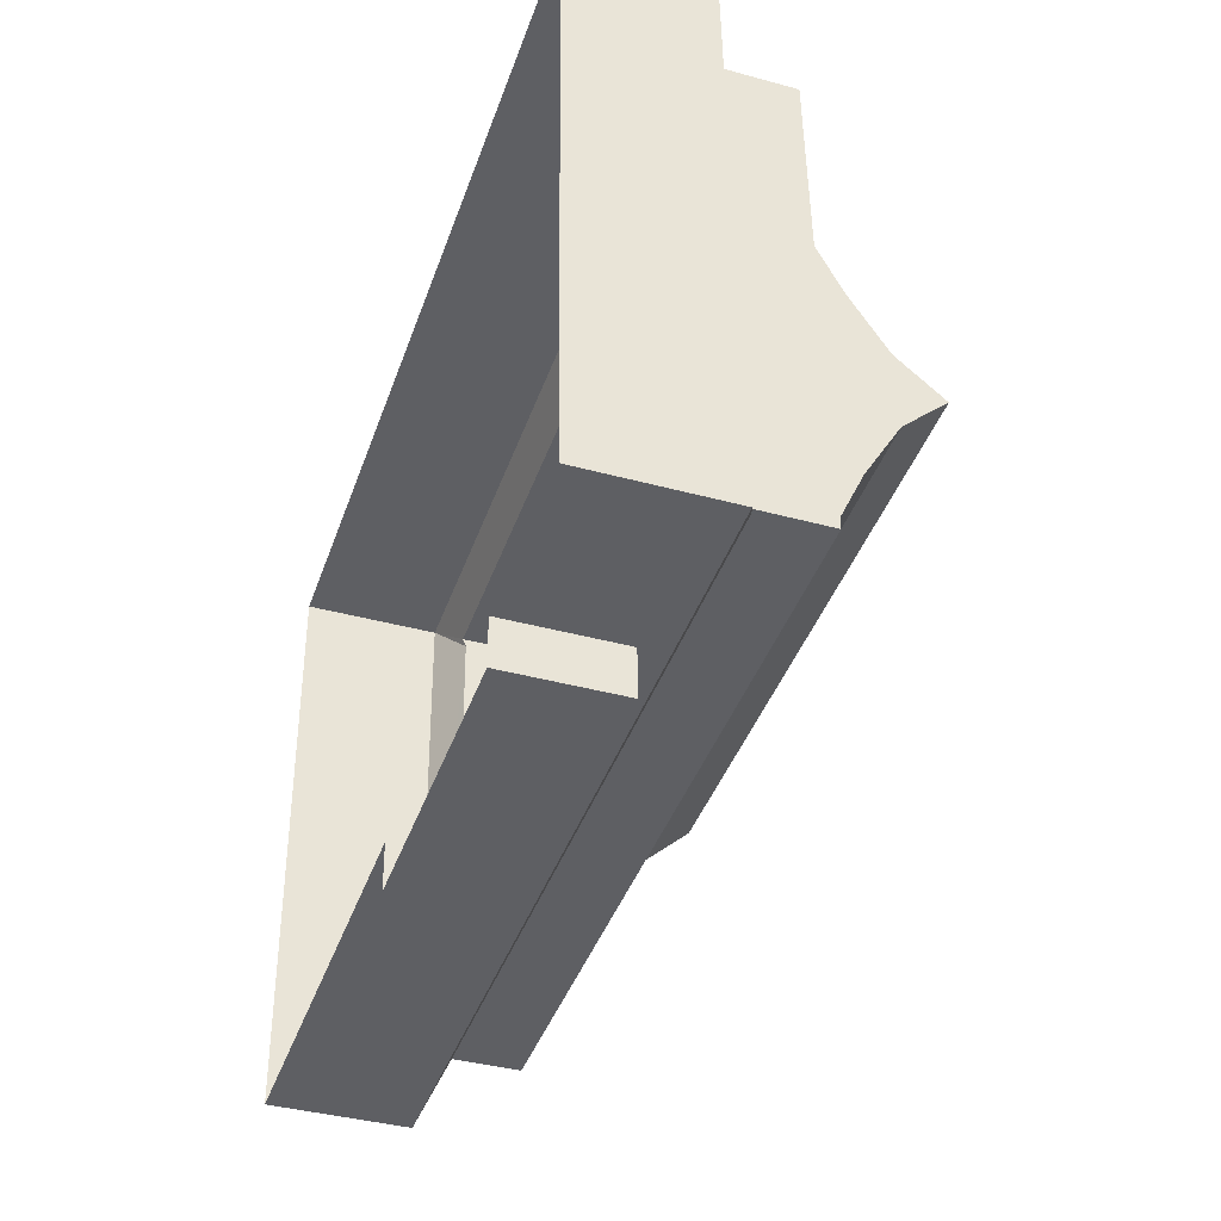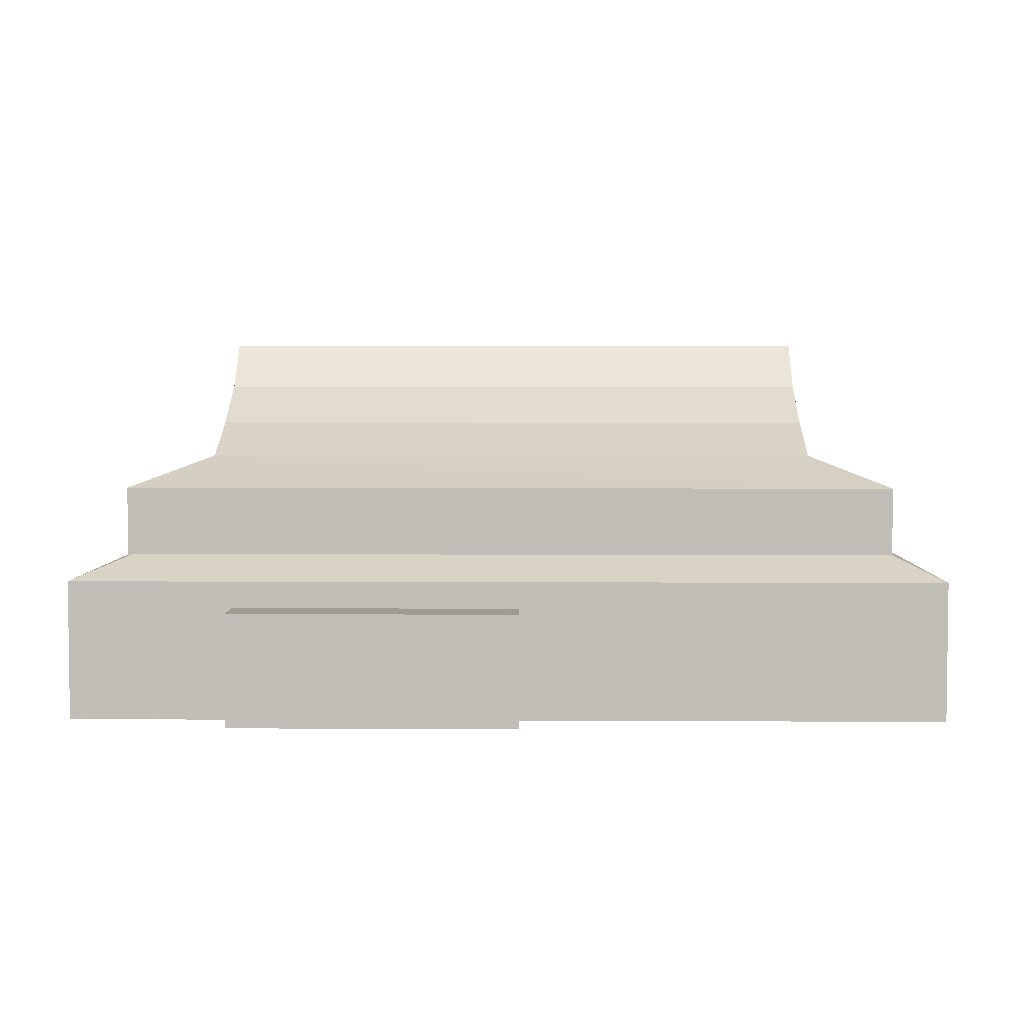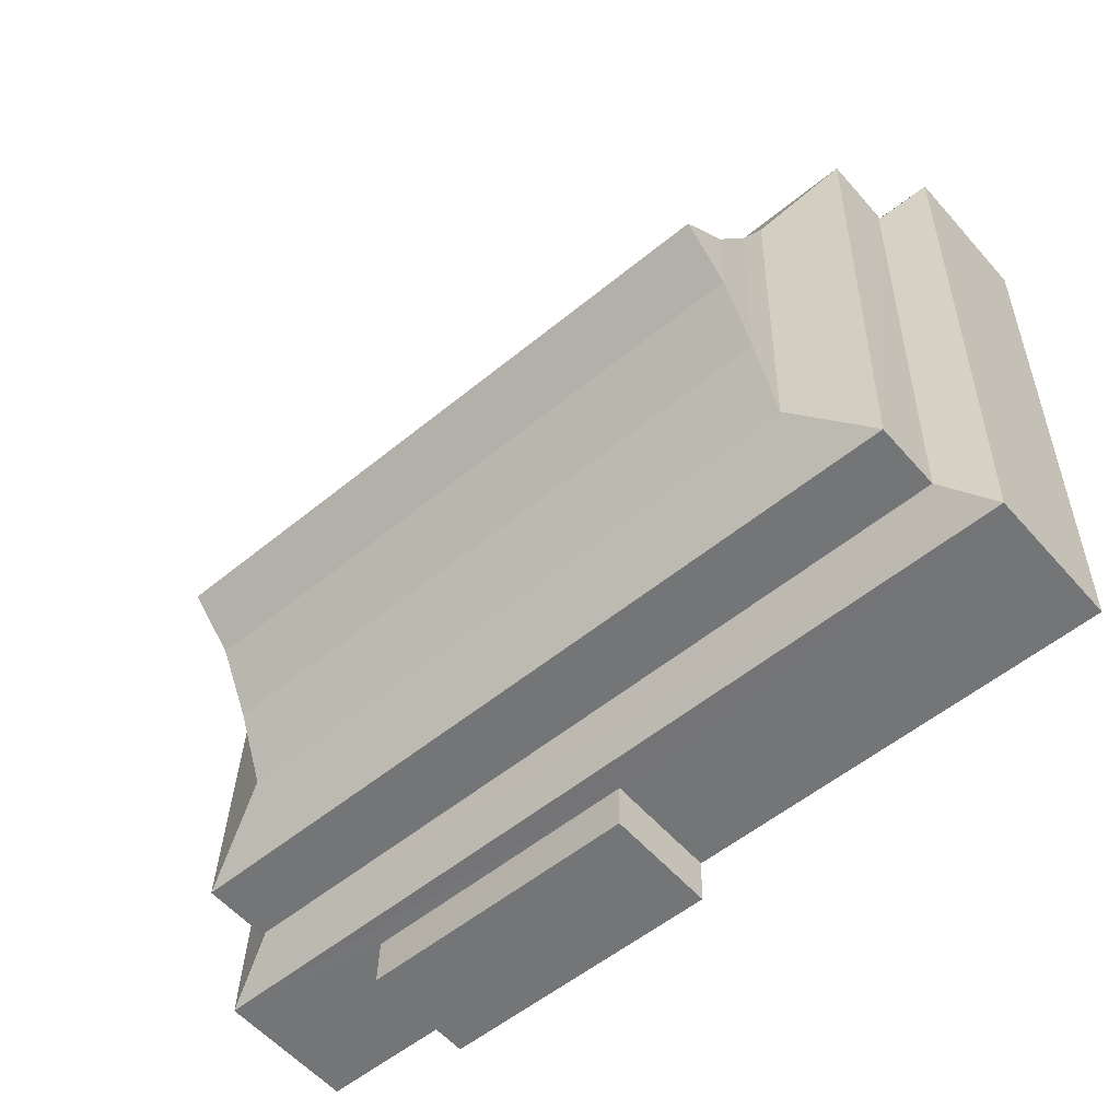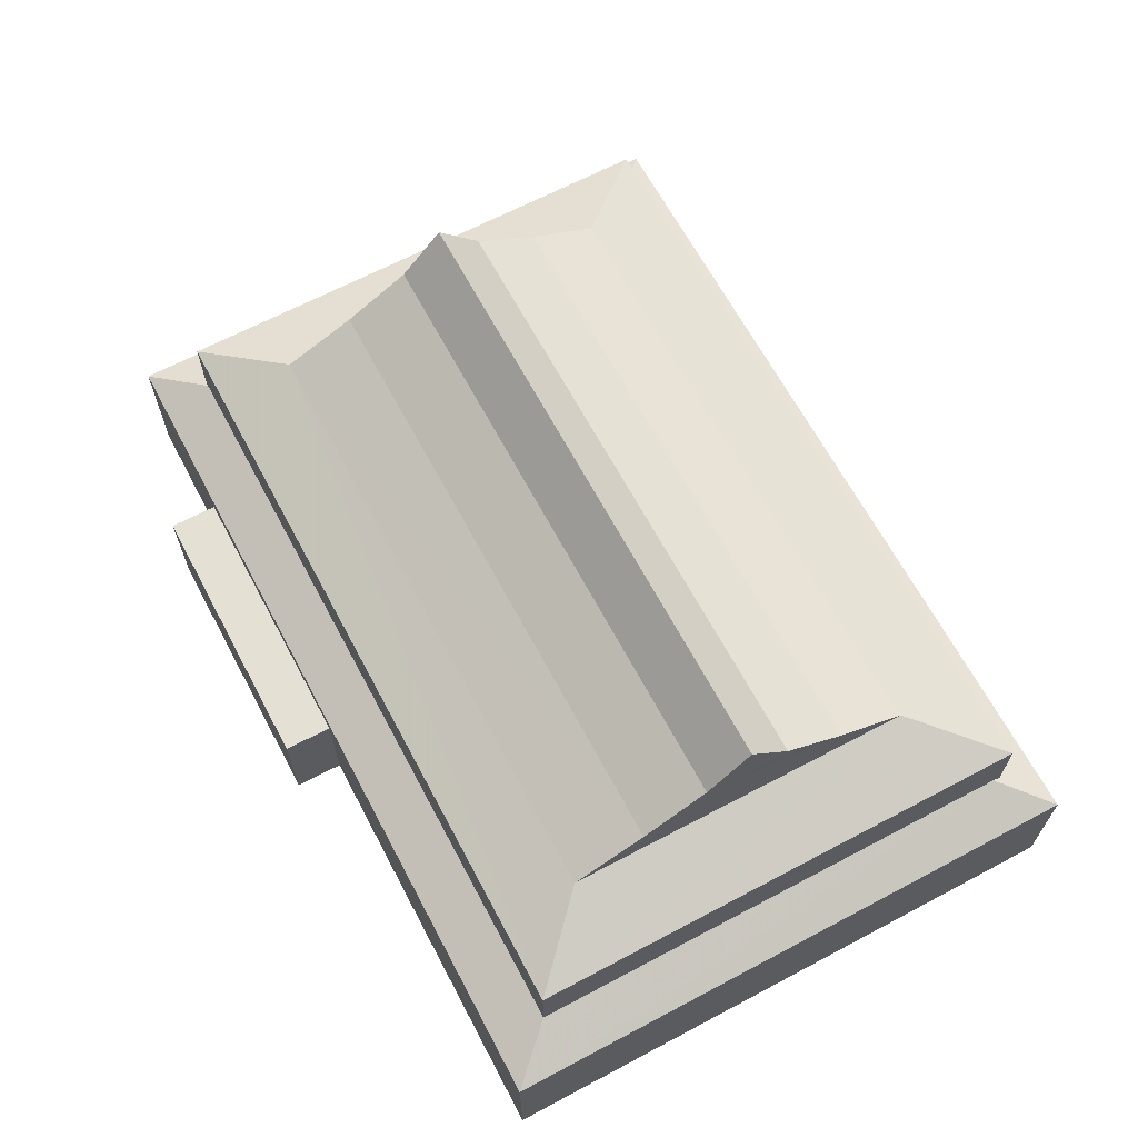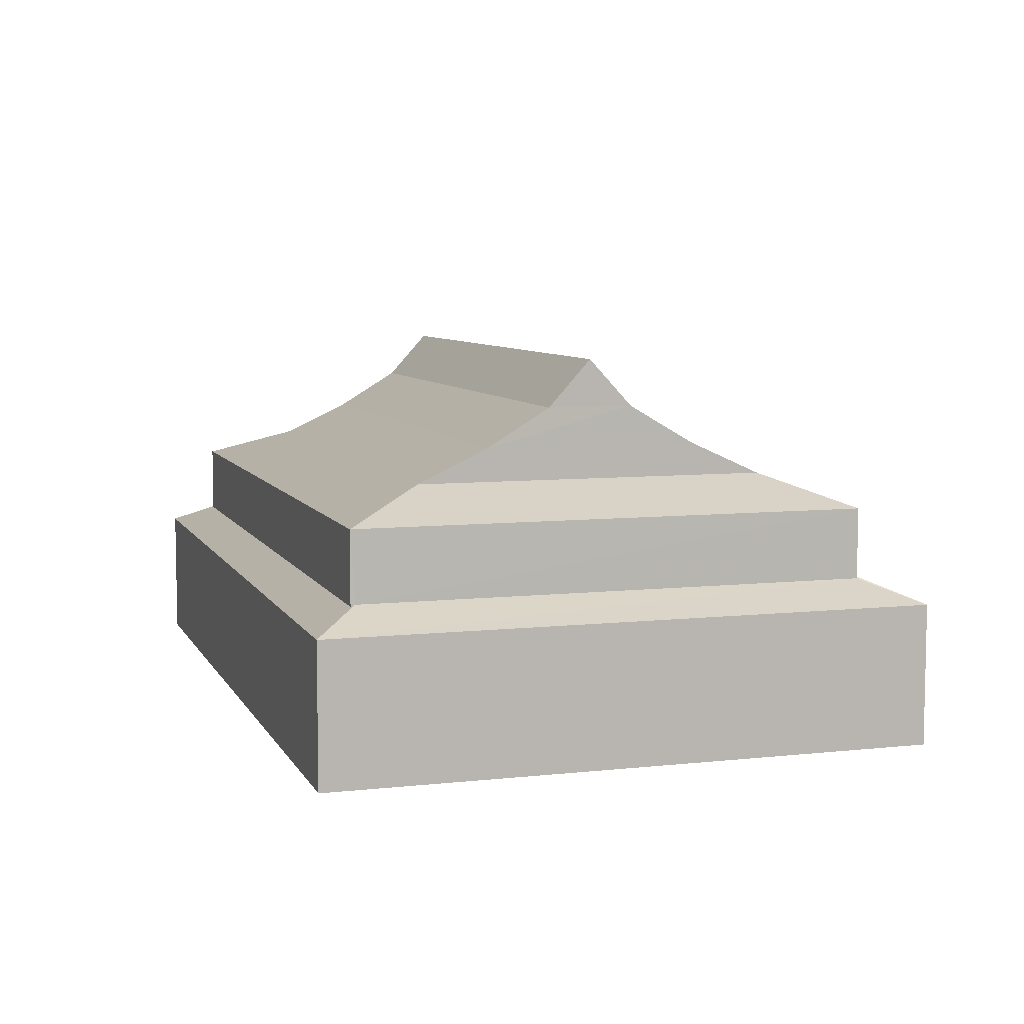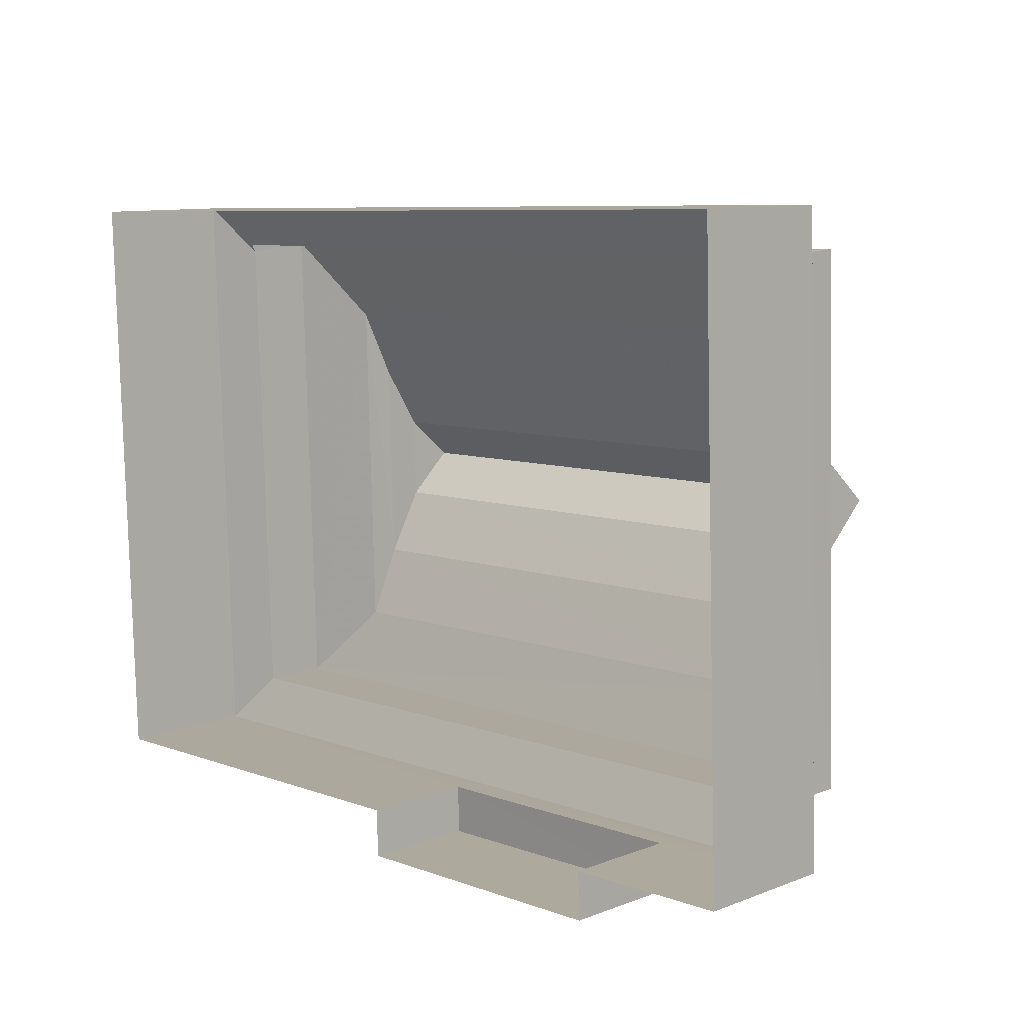
<metadata>
{"format":"obj","ext":"obj","renderer":"f3d","projection":"perspective","resolution":1024,"background":"white","views":[{"elev":-39.5,"azim":-108.7,"up":"+Y"},{"elev":4.2,"azim":-0.8,"up":"+Z"},{"elev":-57.8,"azim":40.9,"up":"+Y"},{"elev":65.5,"azim":60.1,"up":"+Z"},{"elev":7.2,"azim":-109.4,"up":"+Z"},{"elev":10.3,"azim":-134.0,"up":"+Y"}]}
</metadata>
<code>
v -3.727e+05 -1.041e+05 28.83
v -3.726e+05 -1.041e+05 28.83
v -3.727e+05 -1.041e+05 28.83
v -3.727e+05 -1.041e+05 28.83
v -3.727e+05 -1.041e+05 28.83
v -3.726e+05 -1.041e+05 28.83
v -3.727e+05 -1.041e+05 28.83
v -3.727e+05 -1.041e+05 28.83
v -3.727e+05 -1.041e+05 46.7
v -3.726e+05 -1.041e+05 46.7
v -3.726e+05 -1.041e+05 49.21
v -3.727e+05 -1.041e+05 49.21
v -3.726e+05 -1.041e+05 41.27
v -3.727e+05 -1.041e+05 41.27
v -3.727e+05 -1.041e+05 42.89
v -3.726e+05 -1.041e+05 42.89
v -3.727e+05 -1.041e+05 41.27
v -3.727e+05 -1.041e+05 42.89
v -3.726e+05 -1.041e+05 44.66
v -3.727e+05 -1.041e+05 44.66
v -3.727e+05 -1.041e+05 46.7
v -3.726e+05 -1.041e+05 46.7
v -3.726e+05 -1.041e+05 41.27
v -3.726e+05 -1.041e+05 42.89
v -3.726e+05 -1.041e+05 37.6
v -3.726e+05 -1.041e+05 36.37
v -3.726e+05 -1.041e+05 37.59
v -3.726e+05 -1.041e+05 37.59
v -3.726e+05 -1.041e+05 36.37
v -3.727e+05 -1.041e+05 44.66
v -3.726e+05 -1.041e+05 44.66
v -3.727e+05 -1.041e+05 37.4
v -3.727e+05 -1.041e+05 36.37
v -3.727e+05 -1.041e+05 37.5
v -3.726e+05 -1.041e+05 37.4
v -3.727e+05 -1.041e+05 37.6
v -3.727e+05 -1.041e+05 37.5
v -3.727e+05 -1.041e+05 36.37
v -3.727e+05 -1.041e+05 34.93
v -3.727e+05 -1.041e+05 34.93
v -3.727e+05 -1.041e+05 34.93
v -3.727e+05 -1.041e+05 34.93
f 1 2 3
f 4 1 5
f 2 6 3
f 5 3 7
f 7 3 8
f 1 3 5
f 9 10 11
f 12 9 11
f 13 14 15
f 16 13 15
f 15 17 18
f 15 14 17
f 19 20 21
f 22 19 21
f 23 13 16
f 24 23 16
f 25 26 27
f 27 26 28
f 26 29 28
f 22 21 12
f 11 22 12
f 30 31 10
f 9 30 10
f 32 29 33
f 33 34 32
f 28 29 35
f 35 29 32
f 36 37 38
f 37 33 38
f 37 34 33
f 18 23 24
f 18 17 23
f 26 36 38
f 26 25 36
f 39 40 41
f 39 42 40
f 18 24 31
f 30 18 31
f 16 15 20
f 19 16 20
f 13 32 14
f 13 35 32
f 19 31 16
f 31 24 16
f 22 10 19
f 11 10 22
f 10 31 19
f 28 23 27
f 35 13 28
f 28 13 23
f 36 23 17
f 17 37 36
f 27 23 25
f 25 23 36
f 29 6 2
f 29 26 6
f 40 7 8
f 41 40 8
f 42 4 5
f 4 42 38
f 3 6 39
f 26 38 39
f 6 26 39
f 39 38 42
f 14 34 17
f 17 34 37
f 32 34 14
f 33 1 4
f 38 33 4
f 5 7 40
f 42 5 40
f 3 41 8
f 3 39 41
f 29 2 1
f 33 29 1
f 15 18 30
f 30 20 15
f 9 12 21
f 9 21 20
f 30 9 20

</code>
